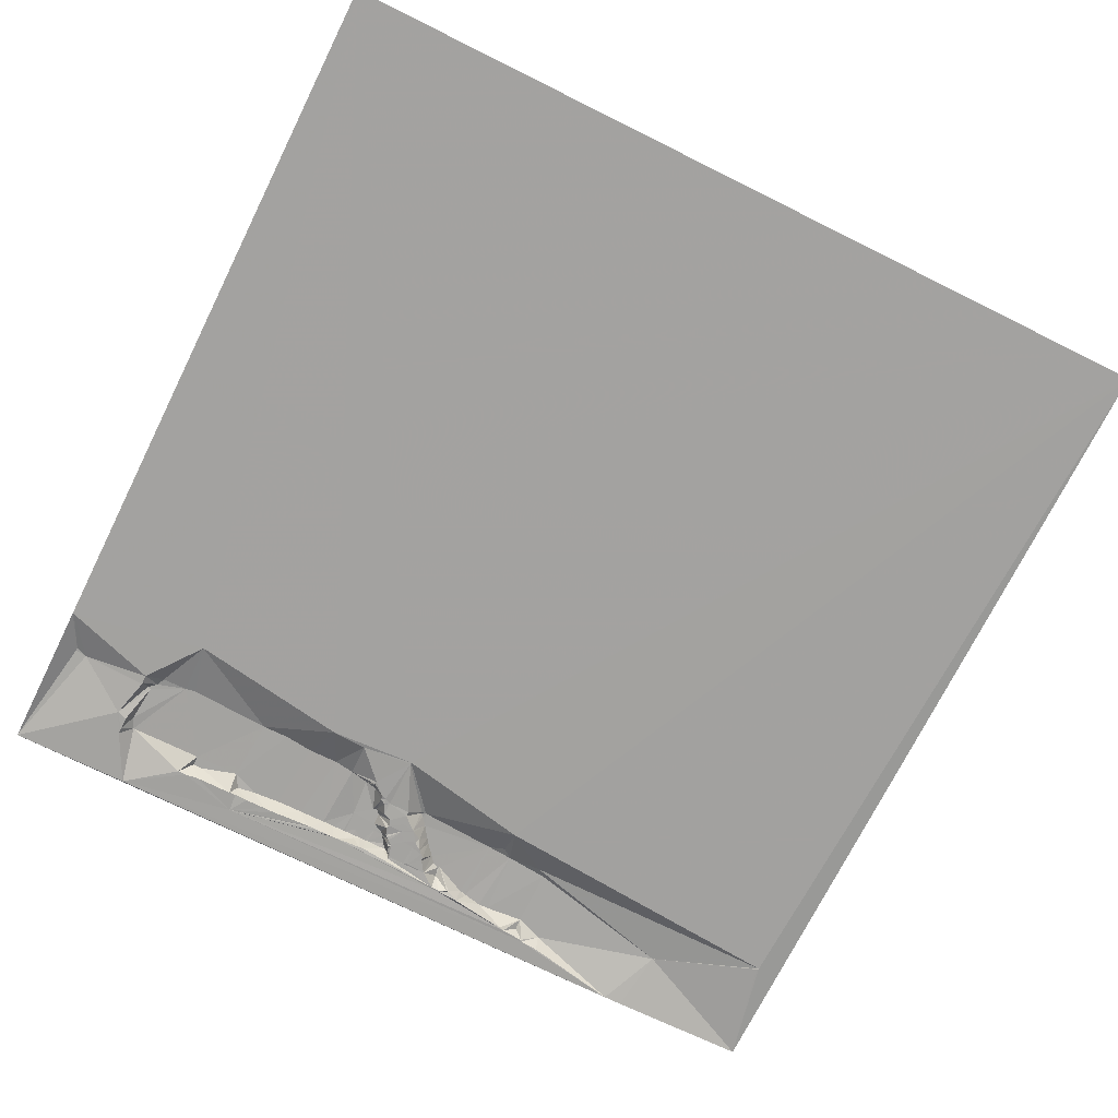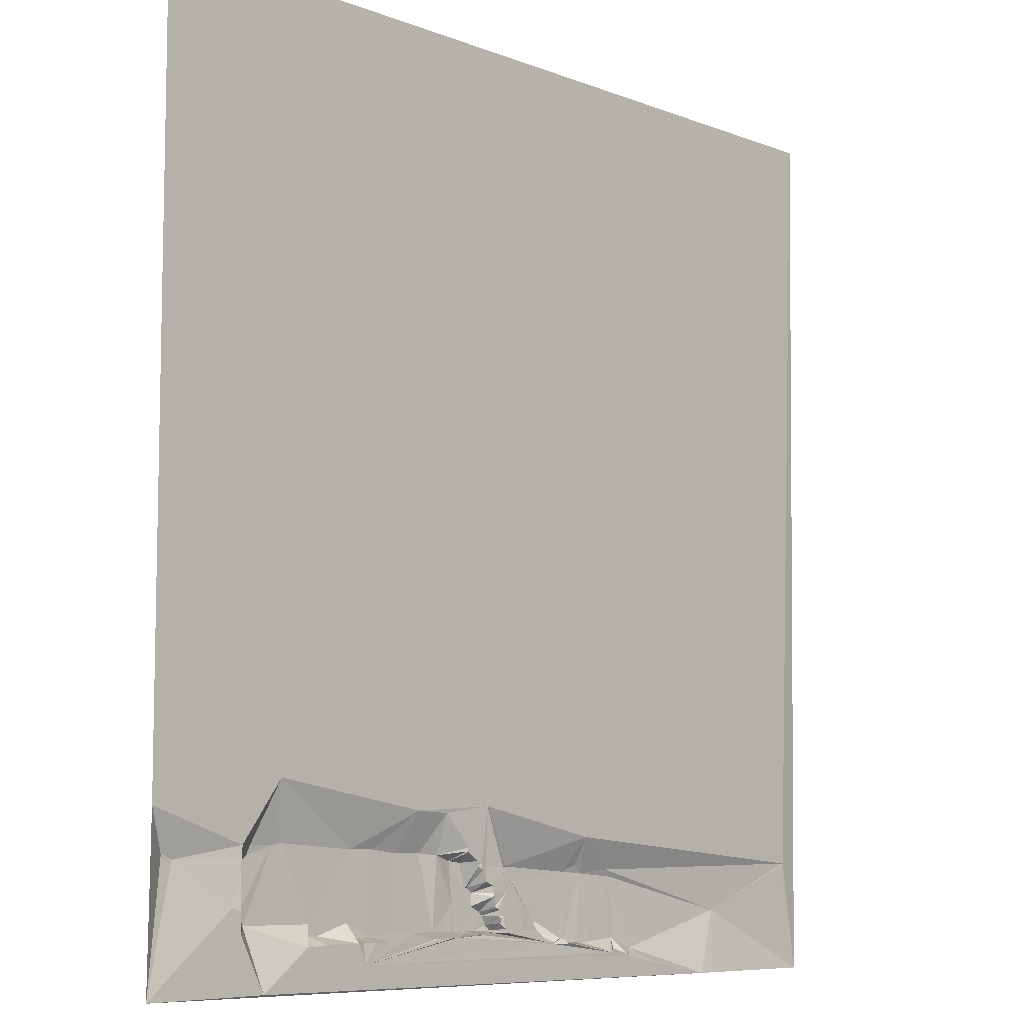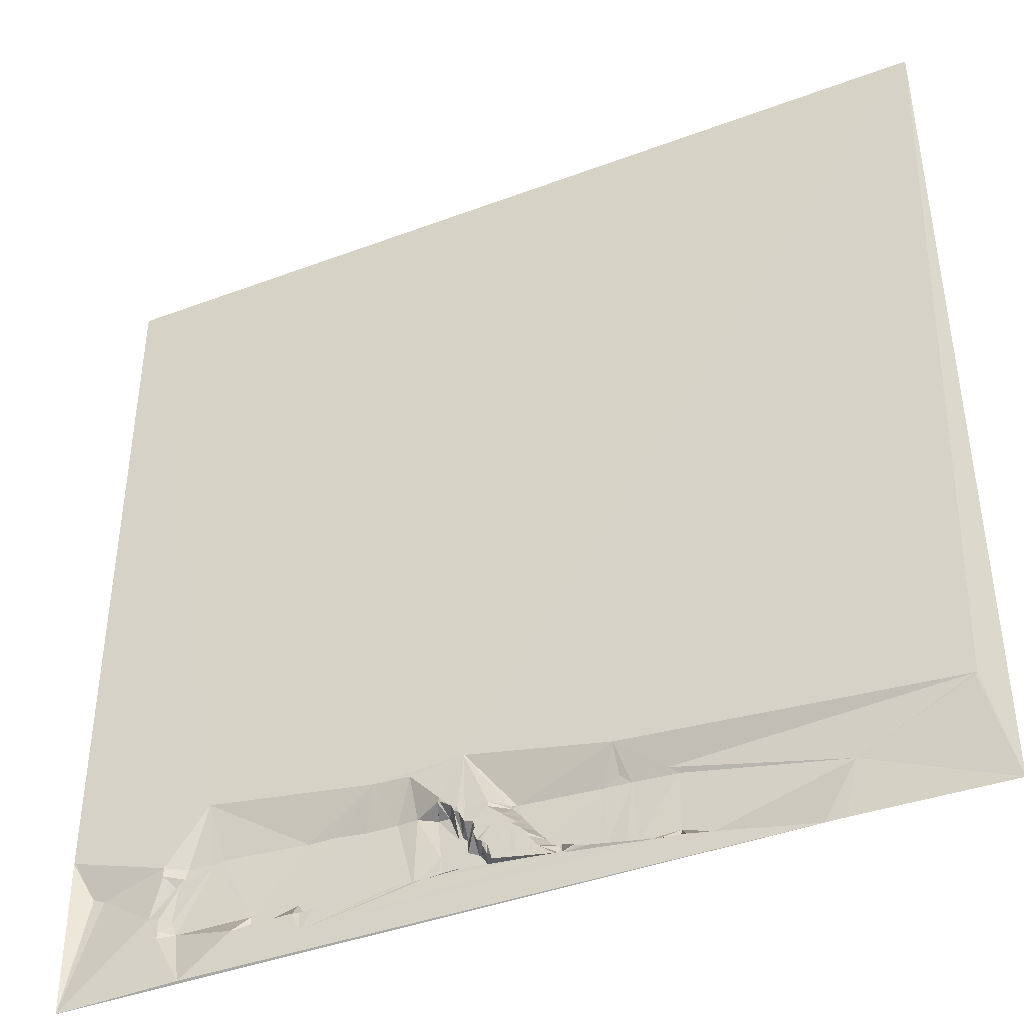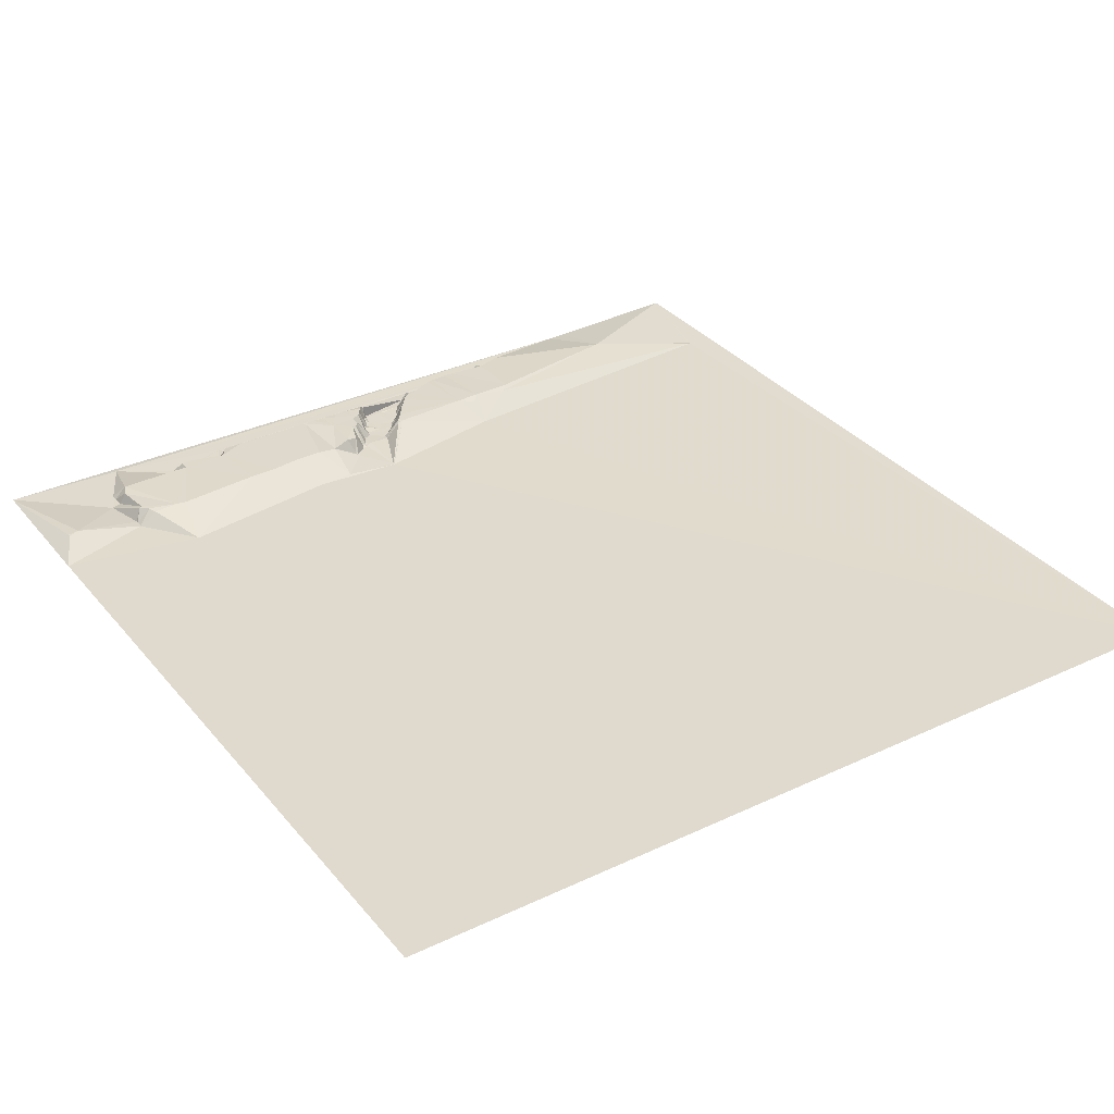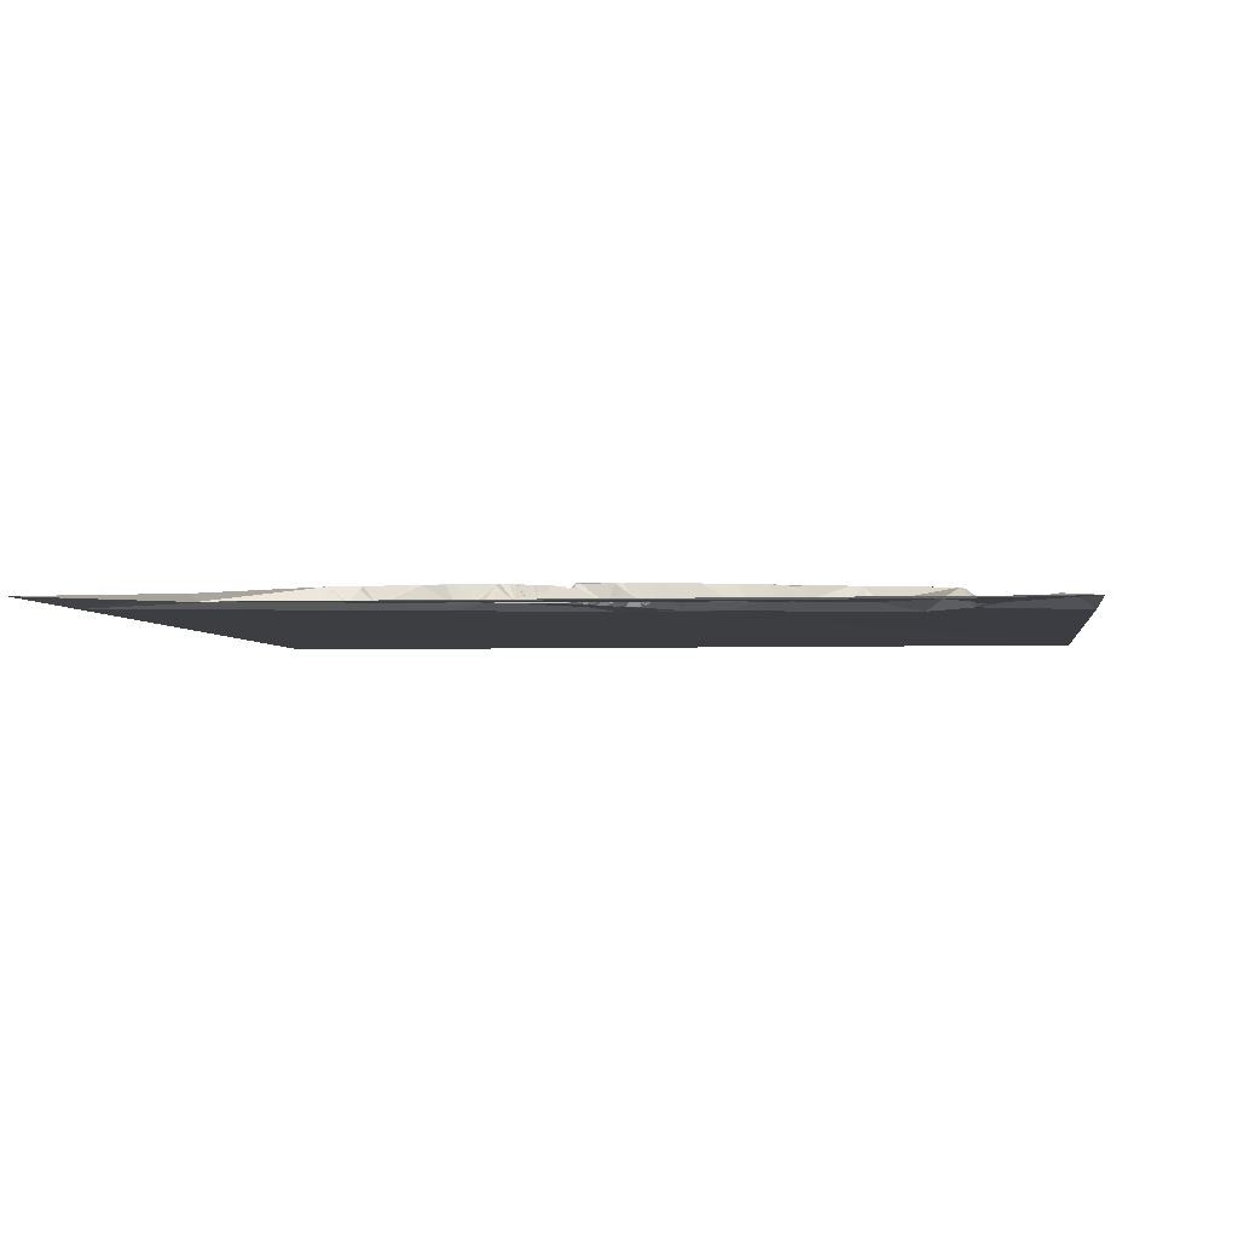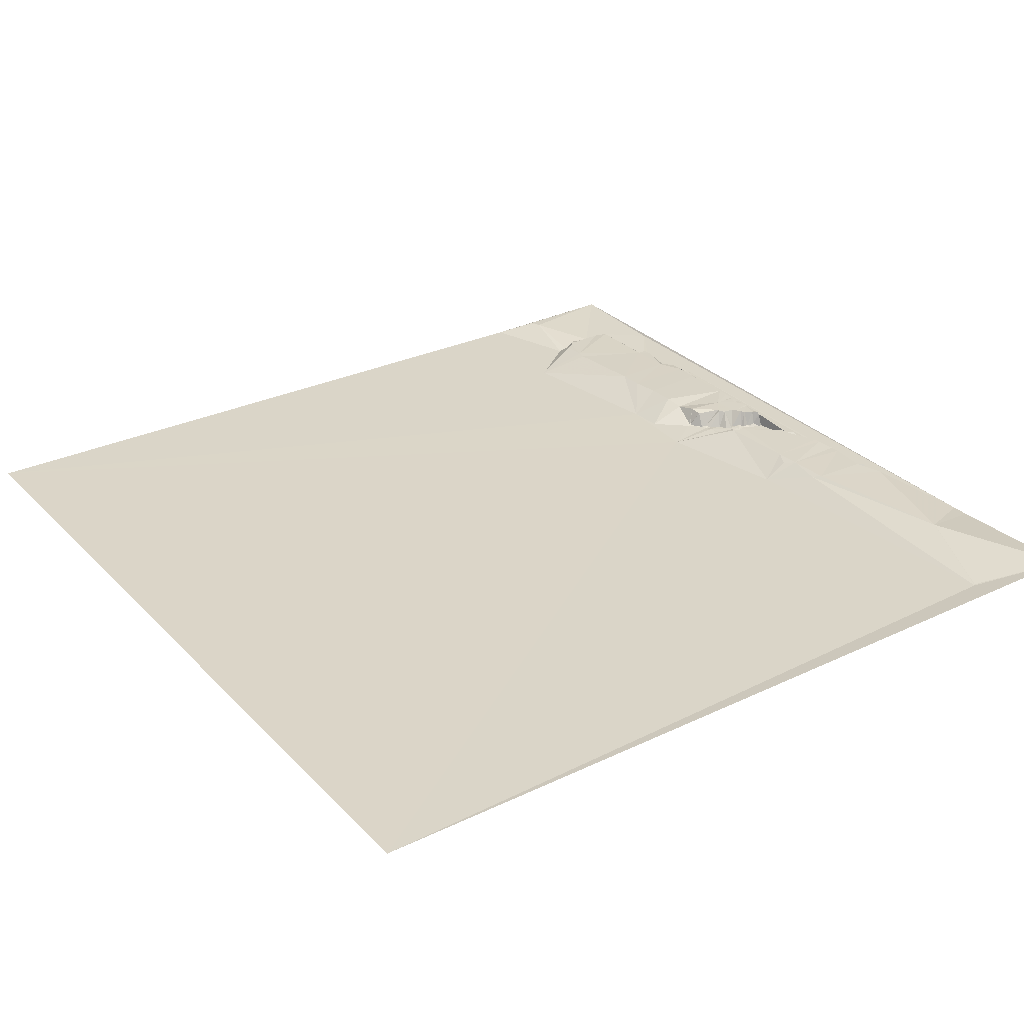
<metadata>
{"format":"obj","ext":"obj","renderer":"f3d","projection":"perspective","resolution":1024,"background":"white","views":[{"elev":-72.8,"azim":-26.4,"up":"+Y"},{"elev":-7.7,"azim":-47.6,"up":"+Z"},{"elev":-41.9,"azim":24.3,"up":"+Z"},{"elev":32.8,"azim":-33.1,"up":"+Y"},{"elev":-2.9,"azim":-171.6,"up":"+Y"},{"elev":29.5,"azim":55.5,"up":"+Y"}]}
</metadata>
<code>
v 6650 9.552 -7675
v 7161 9.513 -7675
v 6732 10.45 -8080
v 6881 10.64 -8092
v 6881 10.65 -8093
v 6650 10.02 -8095
v 6651 10.02 -8095
v 6829 10.71 -8095
v 6850 11.1 -8096
v 6962 11.17 -8108
v 6739 18.5 -8112
v 6707 10.5 -8113
v 6718 17.58 -8113
v 6733 18.47 -8113
v 6867 11.51 -8114
v 6788 20.07 -8115
v 6804 20.34 -8115
v 6866 12.04 -8116
v 6867 11.77 -8116
v 6661 16.37 -8117
v 6821 20.82 -8117
v 6839 21.18 -8117
v 6866 12.38 -8117
v 6707 10.57 -8118
v 6716 18.03 -8118
v 6851 19.58 -8118
v 6661 16.43 -8119
v 6707 10.59 -8119
v 6668 16.64 -8120
v 6862 21.48 -8121
v 6874 11.52 -8121
v 6711 17.87 -8122
v 6869 20.3 -8122
v 6877 11.5 -8122
v 6713 17.91 -8123
v 6962 19.66 -8123
v 7147 12.67 -8123
v 6875 12.01 -8124
v 6881 11.96 -8124
v 6894 11.77 -8124
v 6903 20.7 -8124
v 6906 21.45 -8124
v 7146 12.68 -8124
v 6877 11.52 -8125
v 6878 11.51 -8125
v 6903 21.57 -8125
v 6878 11.53 -8126
v 6988 19.43 -8126
v 6894 11.55 -8127
v 6905 21.66 -8127
v 6953 21.57 -8127
v 6968 21.39 -8128
v 6993 20.93 -8130
v 6881 11.57 -8132
v 6909 21.57 -8132
v 6895 11.5 -8133
v 6886 11.47 -8134
v 6902 11.58 -8134
v 6876 21.33 -8135
v 6903 11.6 -8135
v 6874 21.29 -8136
v 6878 21.26 -8138
v 6879 21.26 -8138
v 6887 11.43 -8138
v 6896 11.47 -8138
v 6909 14.37 -8139
v 6914 21.42 -8139
v 6886 11.41 -8140
v 6916 21.41 -8140
v 6907 11.55 -8141
v 6916 21.34 -8142
v 6701 10.66 -8143
v 6864 20.96 -8144
v 6900 11.45 -8144
v 6707 10.62 -8145
v 6711 17.25 -8145
v 6879 21.08 -8145
v 6888 12 -8145
v 6907 11.56 -8145
v 6912 11.65 -8145
v 6889 11.54 -8146
v 6891 11.35 -8147
v 6914 11.71 -8147
v 6885 21.09 -8148
v 6895 11.37 -8148
v 6881 21.03 -8149
v 6916 11.86 -8149
v 6922 21.26 -8149
v 6887 21.09 -8150
v 6891 12 -8150
v 6894 11.34 -8150
v 7083 18.24 -8150
v 6892 11.51 -8151
v 6893 11.32 -8151
v 6916 11.77 -8151
v 6707 10.57 -8152
v 6714 17.73 -8152
v 6758 18.47 -8152
v 6785 19.15 -8152
v 6707 10.56 -8153
v 6925 21.17 -8153
v 6870 20.82 -8154
v 6893 13.11 -8154
v 6930 21.12 -8154
v 6890 21.04 -8155
v 6929 21.11 -8155
v 6707 10.64 -8156
v 6891 21.04 -8156
v 6896 11.34 -8157
v 6909 11.4 -8157
v 6758 18.33 -8158
v 6764 18.47 -8158
v 6817 19.9 -8158
v 6833 20.25 -8158
v 6849 20.5 -8158
v 6856 20.59 -8158
v 6863 20.54 -8158
v 6864 20.64 -8158
v 6870 20.59 -8158
v 6874 20.73 -8158
v 6877 20.76 -8158
v 6879 20.74 -8158
v 6880 20.7 -8158
v 6890 20.5 -8158
v 6893 20.79 -8158
v 6894 19.31 -8158
v 6896 11.31 -8158
v 6906 11.46 -8158
v 6921 11.85 -8158
v 6801 19.42 -8159
v 6871 18.79 -8159
v 6892 19.07 -8159
v 6896 11.22 -8159
v 6790 18.42 -8160
v 6866 15.07 -8160
v 6876 11.45 -8160
v 6879 12.02 -8160
v 6930 19.98 -8160
v 6840 11.32 -8161
v 6842 11.39 -8161
v 6846 11.24 -8161
v 6855 11.18 -8161
v 6858 11.64 -8161
v 6859 11.62 -8161
v 6860 11.64 -8161
v 6764 10.68 -8162
v 6786 10.65 -8162
v 6790 11.32 -8162
v 6798 10.84 -8162
v 6810 10.96 -8162
v 6818 10.98 -8162
v 6751 10.59 -8163
v 6756 10.56 -8163
v 6940 11.6 -8163
v 6941 12.11 -8163
v 6949 20.74 -8163
v 6953 20.62 -8164
v 6993 20.12 -8164
v 6930 11.66 -8165
v 6935 11.67 -8165
v 6953 19.86 -8165
v 6935 11.76 -8166
v 6948 10.47 -8166
v 6964 19.97 -8166
v 6970 20.02 -8166
v 6993 18.01 -8170
v 7009 19.54 -8170
v 6982 11.62 -8171
v 6985 11.54 -8172
v 6791 10.87 -8173
v 6997 11.71 -8173
v 6998 11.73 -8173
v 6999 11.72 -8174
v 7010 11.92 -8175
v 6722 10.57 -8185
v 6650 11.66 -8186
v 7066 12.1 -8186
v 7077 12.25 -8186
v 7161 15.47 -8186
f 134 147 148
f 147 170 148
f 130 134 149
f 170 149 148
f 99 134 130
f 170 150 149
f 87 71 83
f 71 80 83
f 124 137 132
f 133 132 159
f 77 68 63
f 78 68 84
f 109 103 126
f 94 103 91
f 121 102 120
f 131 120 119
f 97 76 96
f 35 76 14
f 35 72 75
f 75 96 76
f 43 92 179
f 53 92 48
f 177 173 175
f 177 174 173
f 170 175 173
f 73 77 61
f 86 77 102
f 77 84 68
f 84 81 78
f 97 175 152
f 175 153 152
f 35 75 76
f 25 35 14
f 28 72 32
f 25 32 35
f 28 29 72
f 96 72 100
f 12 25 13
f 25 14 13
f 3 7 12
f 24 12 29
f 32 72 35
f 97 14 76
f 1 7 3
f 11 3 14
f 7 6 20
f 11 16 3
f 14 3 13
f 27 20 6
f 27 29 20
f 1 3 8
f 3 12 13
f 98 14 97
f 16 11 98
f 176 27 6
f 176 29 27
f 72 96 75
f 24 25 12
f 28 24 29
f 29 7 20
f 171 173 172
f 172 173 167
f 176 175 107
f 100 107 97
f 64 78 65
f 82 81 89
f 97 152 98
f 146 153 170
f 98 152 111
f 146 111 153
f 98 111 112
f 175 170 153
f 170 147 146
f 134 148 149
f 29 176 72
f 96 100 97
f 158 169 166
f 172 166 171
f 172 158 166
f 169 171 166
f 53 167 92
f 177 92 167
f 158 172 167
f 174 177 167
f 140 115 114
f 140 141 115
f 142 170 143
f 170 144 143
f 140 170 141
f 170 142 141
f 47 59 54
f 57 54 63
f 91 109 85
f 127 109 126
f 112 147 99
f 130 149 150
f 150 113 130
f 99 130 17
f 169 170 173
f 169 173 171
f 170 151 150
f 170 139 151
f 138 154 104
f 138 160 154
f 100 72 107
f 175 97 107
f 70 60 74
f 70 66 60
f 163 168 164
f 168 165 164
f 74 79 70
f 66 70 80
f 14 98 11
f 7 29 12
f 8 17 21
f 17 8 16
f 122 137 123
f 137 124 123
f 161 164 157
f 168 169 158
f 74 60 65
f 67 66 80
f 56 65 58
f 66 55 60
f 69 55 67
f 67 55 66
f 30 33 23
f 38 33 61
f 5 15 34
f 5 9 15
f 31 38 34
f 30 61 33
f 18 15 26
f 9 26 15
f 159 145 162
f 159 137 145
f 116 144 117
f 118 117 135
f 139 170 140
f 141 142 115
f 162 145 170
f 144 145 117
f 102 118 119
f 73 116 117
f 113 151 114
f 73 115 116
f 127 128 109
f 133 127 126
f 128 133 159
f 144 170 145
f 106 129 138
f 162 160 159
f 95 88 87
f 88 71 87
f 114 115 22
f 136 135 145
f 51 55 69
f 80 71 67
f 139 114 151
f 118 73 117
f 131 136 120
f 122 121 137
f 23 33 19
f 31 19 33
f 42 55 51
f 42 50 55
f 156 155 163
f 156 104 155
f 112 146 147
f 98 112 99
f 9 22 26
f 30 26 73
f 23 18 30
f 19 31 15
f 139 140 114
f 137 136 145
f 131 119 135
f 136 131 135
f 125 132 126
f 125 108 124
f 136 137 121
f 89 86 123
f 135 117 145
f 116 142 143
f 37 10 48
f 53 48 52
f 163 155 162
f 155 154 162
f 22 115 26
f 113 17 130
f 64 57 63
f 62 63 59
f 165 168 158
f 53 158 167
f 161 163 164
f 174 167 173
f 157 164 52
f 52 165 53
f 108 125 103
f 133 126 132
f 134 99 147
f 22 21 114
f 146 112 111
f 98 99 16
f 79 80 70
f 42 46 50
f 10 51 36
f 51 52 36
f 165 52 164
f 177 178 92
f 126 103 125
f 128 85 109
f 56 58 49
f 42 41 46
f 110 79 128
f 80 79 83
f 113 150 151
f 121 120 136
f 102 119 120
f 144 116 143
f 122 86 121
f 168 163 169
f 128 159 129
f 162 169 163
f 163 161 156
f 156 157 51
f 129 159 138
f 160 162 154
f 93 94 90
f 109 91 103
f 44 38 47
f 59 47 38
f 102 73 118
f 137 159 132
f 108 103 105
f 102 121 86
f 158 53 165
f 52 51 157
f 41 40 46
f 46 49 58
f 47 54 39
f 45 47 39
f 93 105 103
f 94 91 90
f 129 106 101
f 88 101 104
f 78 64 68
f 81 65 78
f 45 34 44
f 31 34 15
f 89 105 90
f 122 123 86
f 55 50 58
f 110 83 79
f 90 105 93
f 108 105 124
f 106 138 104
f 138 159 160
f 110 129 95
f 95 129 88
f 157 156 161
f 128 129 110
f 74 128 79
f 133 128 127
f 34 45 39
f 40 39 49
f 155 104 154
f 88 129 101
f 135 119 118
f 90 91 82
f 61 59 38
f 34 39 5
f 73 102 77
f 124 105 123
f 124 132 125
f 51 88 104
f 94 93 103
f 85 128 74
f 95 87 83
f 105 89 123
f 89 90 82
f 58 65 60
f 57 64 56
f 85 82 91
f 62 77 63
f 71 88 69
f 85 65 82
f 104 156 51
f 50 46 58
f 65 56 64
f 18 19 15
f 8 9 4
f 84 89 81
f 95 83 110
f 57 39 54
f 42 5 41
f 51 69 88
f 51 10 42
f 59 61 62
f 47 45 44
f 86 84 77
f 59 63 54
f 49 57 56
f 74 65 85
f 21 17 113
f 5 4 9
f 89 84 86
f 106 104 101
f 64 63 68
f 49 46 40
f 62 61 77
f 44 34 38
f 38 31 33
f 73 26 115
f 52 10 36
f 69 67 71
f 37 2 10
f 5 40 41
f 25 24 32
f 116 115 142
f 107 72 176
f 153 111 152
f 26 30 18
f 49 39 57
f 178 179 92
f 179 37 43
f 2 4 10
f 2 1 4
f 58 60 55
f 113 114 21
f 37 48 92
f 179 2 37
f 10 4 42
f 82 65 81
f 7 1 6
f 17 16 99
f 4 1 8
f 28 32 24
f 170 169 162
f 40 5 39
f 5 42 4
f 175 176 177
f 8 3 16
f 43 37 92
f 10 52 48
f 8 22 9
f 19 18 23
f 30 73 61
f 21 22 8

</code>
